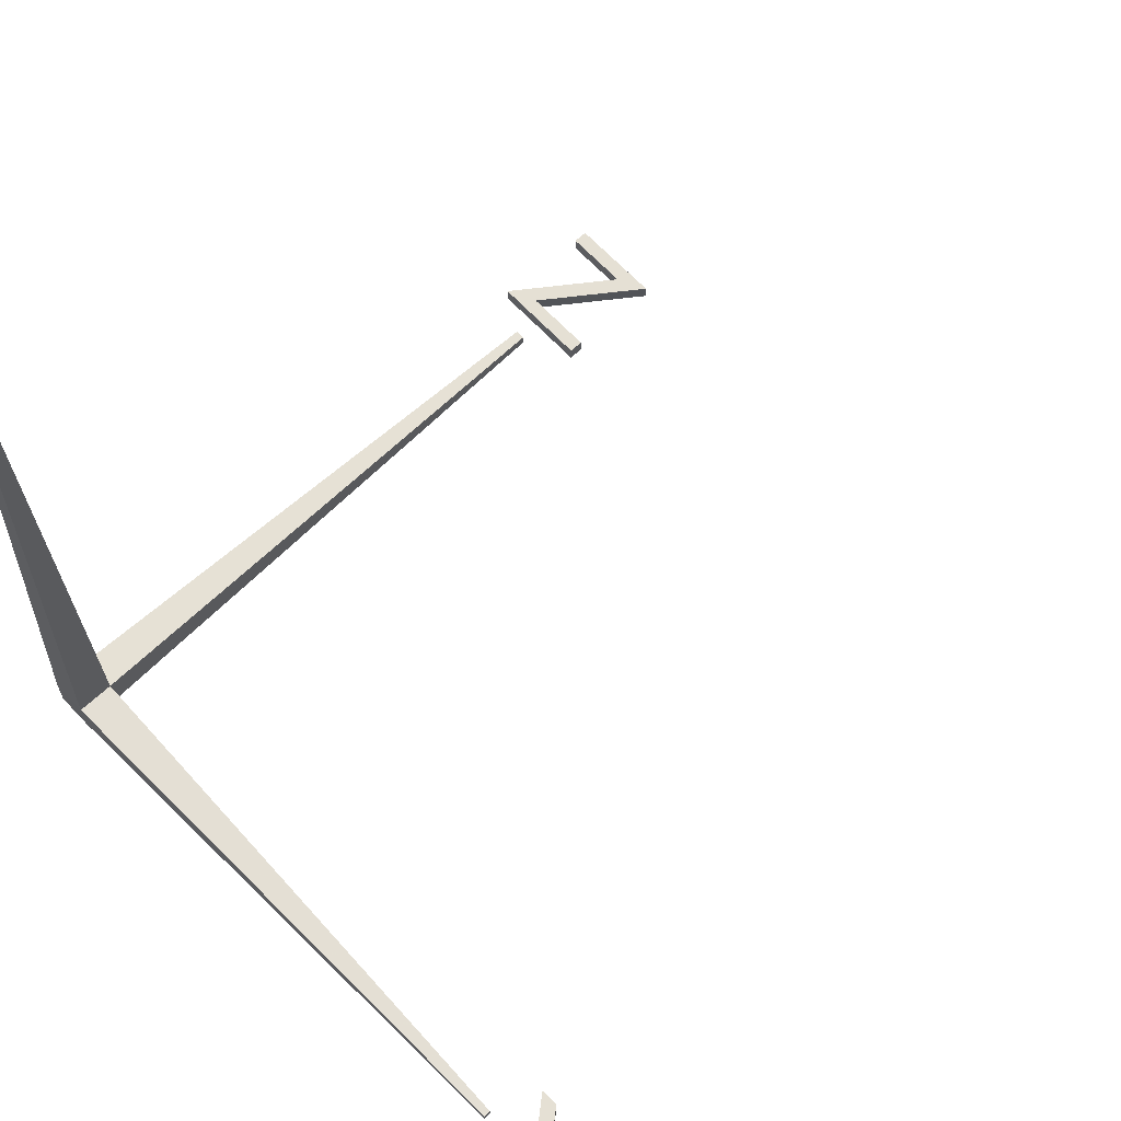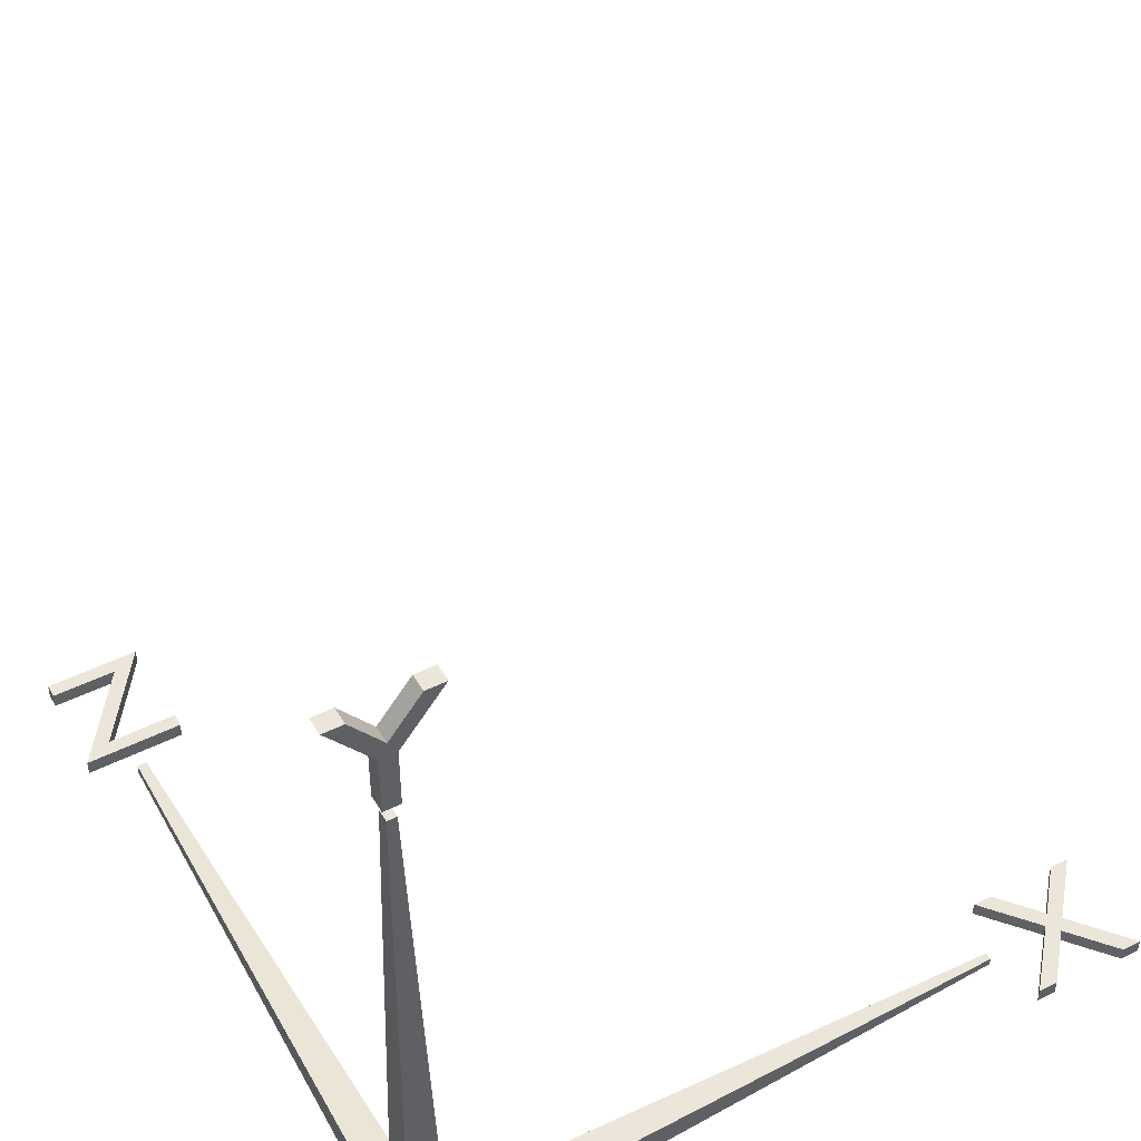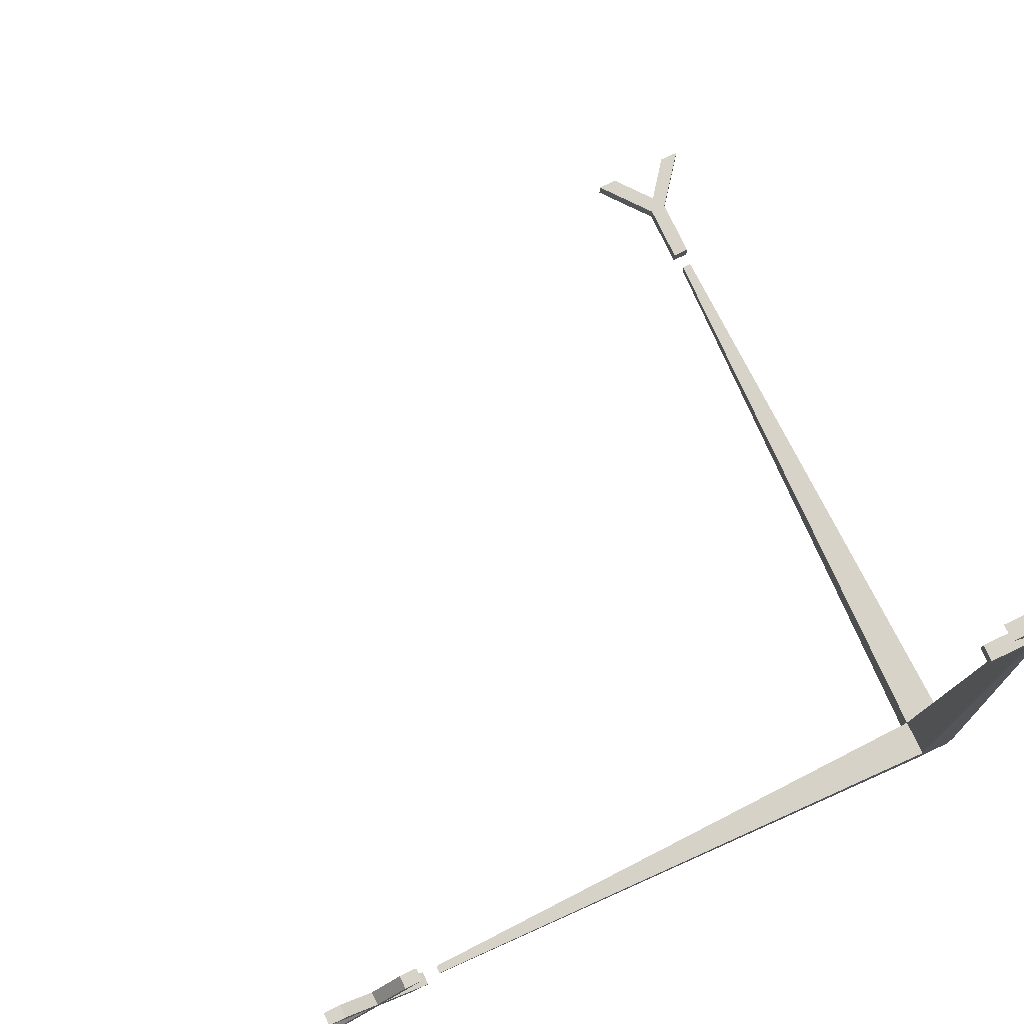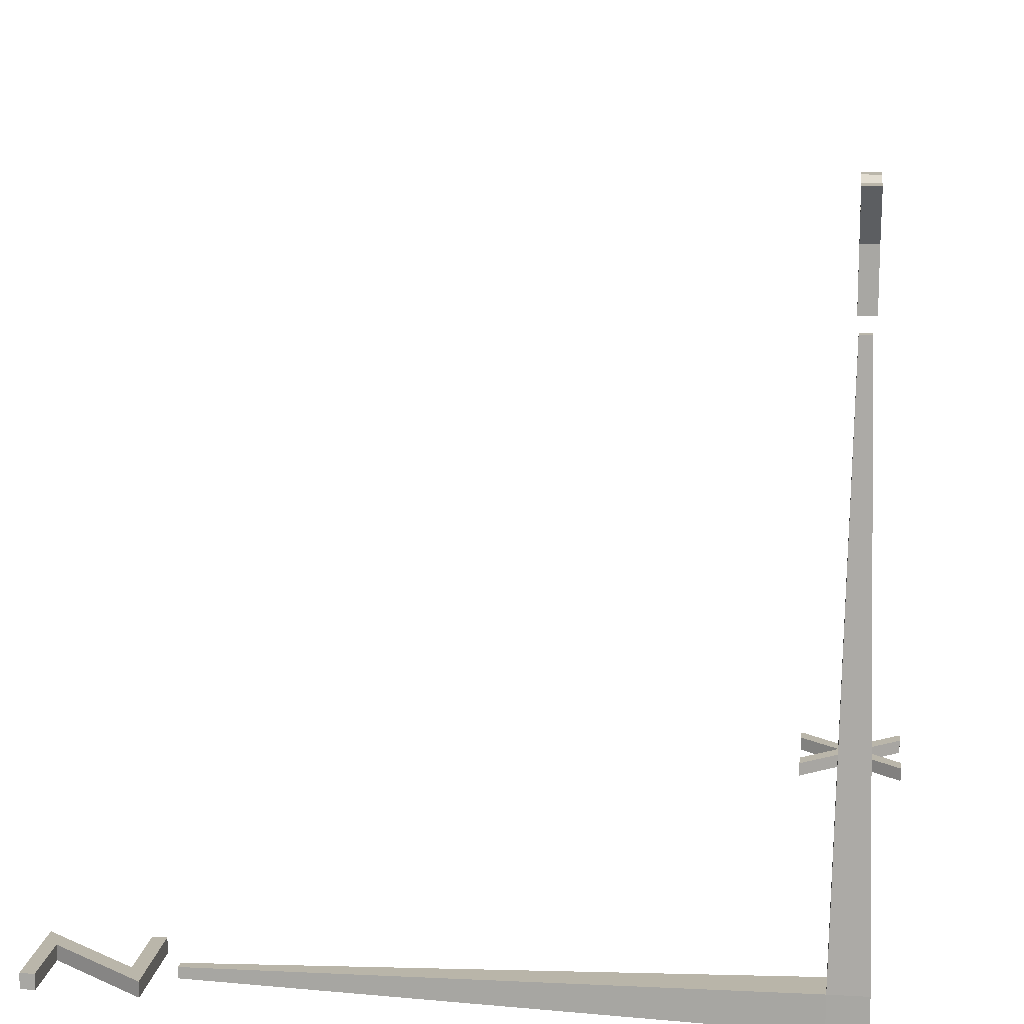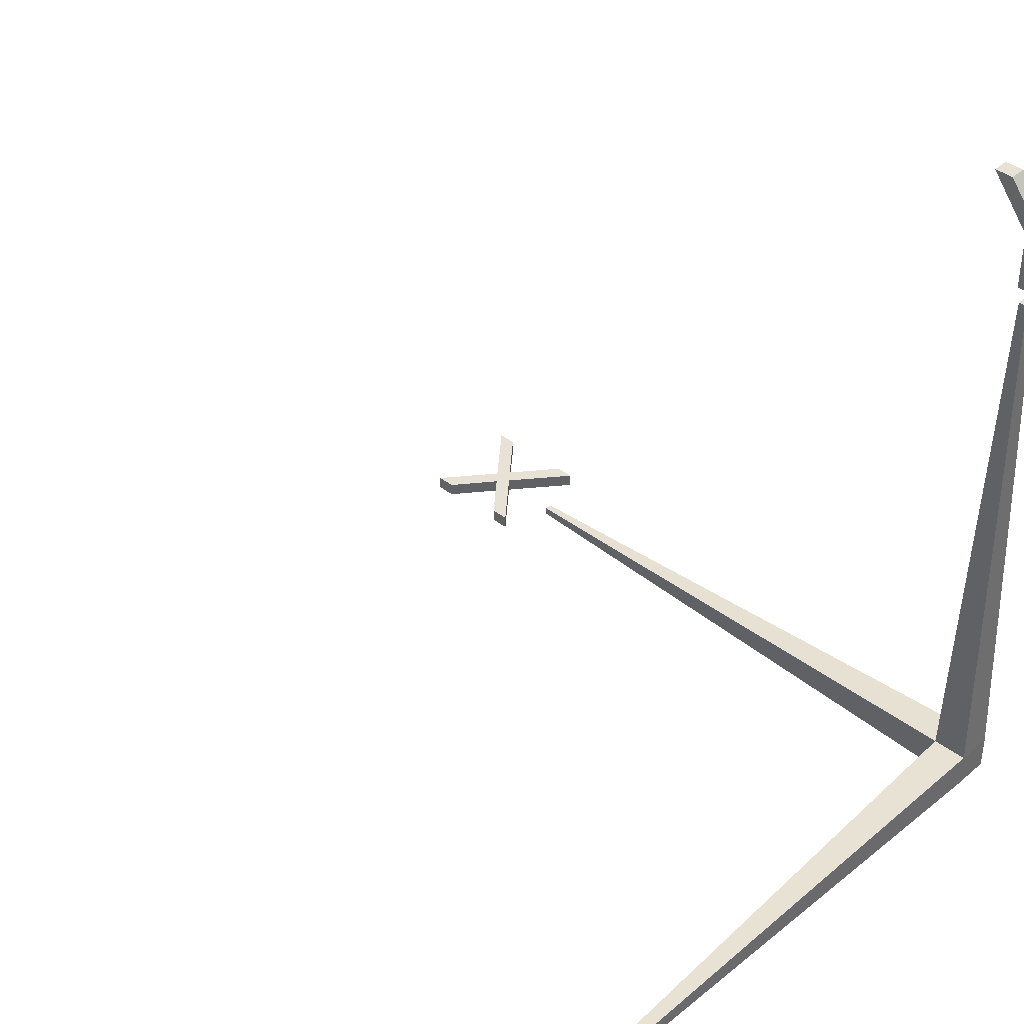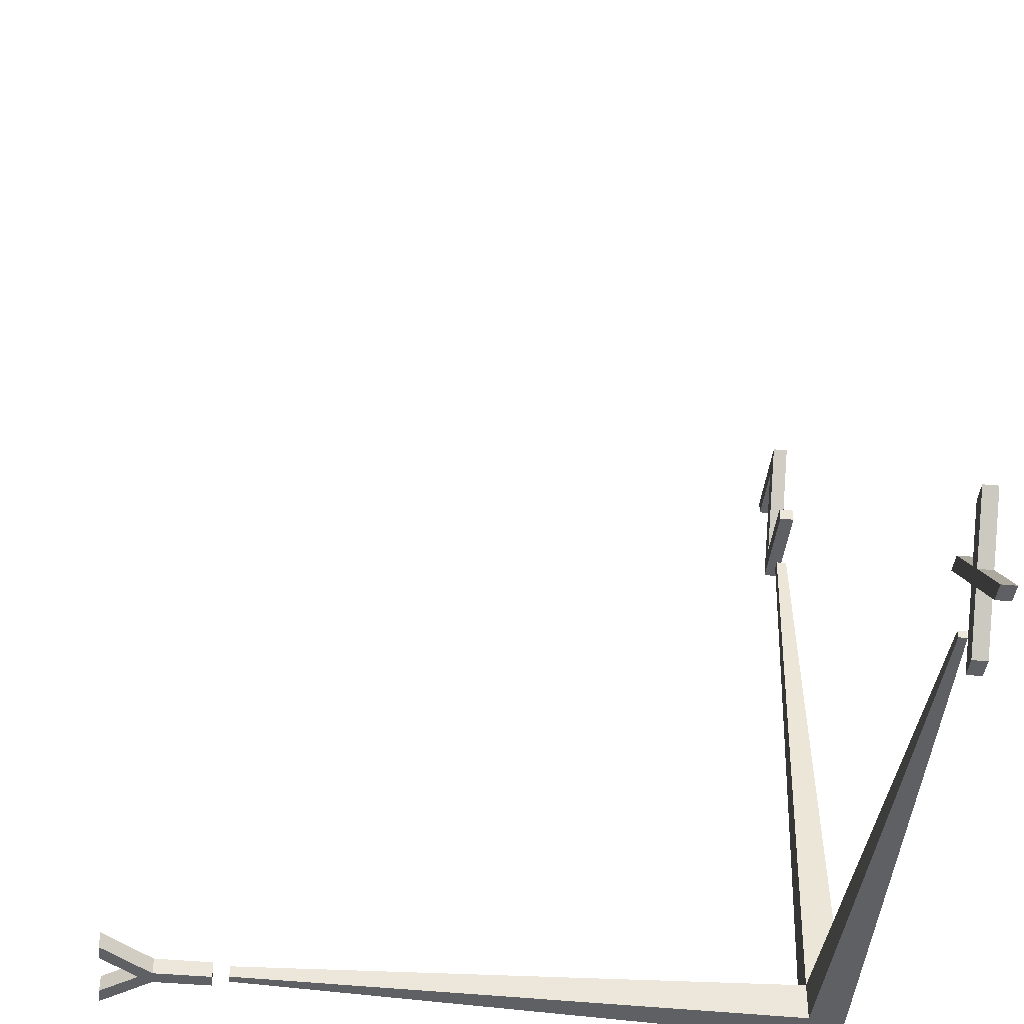
<metadata>
{"format":"obj","ext":"obj","renderer":"f3d","projection":"perspective","resolution":1024,"background":"white","views":[{"elev":65.5,"azim":-133.2,"up":"+Y"},{"elev":47.4,"azim":150.7,"up":"+Y"},{"elev":77.0,"azim":-25.6,"up":"+Z"},{"elev":13.8,"azim":97.4,"up":"+Y"},{"elev":40.2,"azim":43.2,"up":"+Y"},{"elev":-42.4,"azim":-96.4,"up":"+Z"}]}
</metadata>
<code>
o Z
v -0.4325 -0.1277 13.24
v 0.8695 -0.1277 11.46
v -0.9756 -0.1277 11.46
v -0.9756 -0.1277 11.72
v 0.3265 -0.1277 11.72
v -0.9756 -0.1277 13.51
v 0.7884 -0.1277 13.51
v 0.7884 -0.1277 13.24
v 0.7884 0.1579 13.51
v 0.7884 0.1579 13.24
v -0.9756 0.1579 13.51
v -0.4325 0.1579 13.24
v 0.3265 0.1579 11.72
v 0.8695 0.1579 11.46
v -0.9756 0.1579 11.72
v -0.9756 0.1579 11.46
f 8 7 6
f 8 6 1
f 1 6 5
f 2 1 5
f 2 5 4
f 2 4 3
f 10 11 9
f 10 12 11
f 12 13 11
f 14 13 12
f 14 15 13
f 14 16 15
f 1 10 8
f 4 16 3
f 5 15 4
f 6 13 5
f 7 11 6
f 3 14 2
f 8 9 7
f 2 12 1
f 1 12 10
f 4 15 16
f 5 13 15
f 6 11 13
f 7 9 11
f 3 16 14
f 8 10 9
f 2 14 12
o Y_Text
v 0.01555 12.65 0.142
v 0.5645 13.35 0.142
v 0.9185 13.35 0.142
v 0.1595 12.39 0.142
v 0.1595 11.31 0.142
v -0.1345 11.31 0.142
v -0.1345 12.39 0.142
v -0.8935 13.35 0.142
v -0.5395 13.35 0.142
v 0.9185 13.35 -0.1682
v 0.1595 12.39 -0.1682
v 0.5645 13.35 -0.1682
v 0.01555 12.65 -0.1682
v -0.5395 13.35 -0.1682
v -0.8935 13.35 -0.1682
v -0.1345 12.39 -0.1682
v 0.1595 11.31 -0.1682
v -0.1345 11.31 -0.1682
f 20 19 18
f 20 18 17
f 17 25 24
f 17 24 23
f 20 17 23
f 21 20 23
f 21 23 22
f 27 28 26
f 27 29 28
f 29 31 30
f 29 32 31
f 27 32 29
f 33 32 27
f 33 34 32
f 19 28 18
f 24 32 23
f 22 33 21
f 20 26 19
f 25 31 24
f 23 34 22
f 18 29 17
f 21 27 20
f 17 30 25
f 19 26 28
f 24 31 32
f 22 34 33
f 20 27 26
f 25 30 31
f 23 32 34
f 18 28 29
f 21 33 27
f 17 29 30
o X_Text.001
v -13.36 -0.1117 0.981
v -13.01 -0.1117 0.981
v -12.37 -0.1117 0.201
v -11.73 -0.1117 0.981
v -11.37 -0.1117 0.981
v -12.19 -0.1117 -0.00597
v -11.31 -0.1117 -1.065
v -11.66 -0.1117 -1.065
v -12.37 -0.1117 -0.219
v -13.06 -0.1117 -1.065
v -13.42 -0.1117 -1.065
v -12.54 -0.1117 -0.00597
v -11.37 0.1536 0.981
v -12.19 0.1536 -0.00597
v -11.73 0.1536 0.981
v -12.37 0.1536 0.201
v -13.01 0.1536 0.981
v -13.36 0.1536 0.981
v -12.54 0.1536 -0.00597
v -11.31 0.1536 -1.065
v -12.37 0.1536 -0.219
v -13.42 0.1536 -1.065
v -11.66 0.1536 -1.065
v -13.06 0.1536 -1.065
f 40 39 38
f 40 38 37
f 37 36 35
f 37 35 46
f 40 37 46
f 41 40 46
f 41 46 43
f 43 46 45
f 41 43 42
f 44 43 45
f 48 49 47
f 48 50 49
f 50 52 51
f 50 53 52
f 48 53 50
f 54 53 48
f 54 55 53
f 55 56 53
f 54 57 55
f 58 56 55
f 37 51 36
f 44 55 43
f 39 49 38
f 35 53 46
f 46 56 45
f 45 58 44
f 40 47 39
f 42 54 41
f 36 52 35
f 38 50 37
f 41 48 40
f 43 57 42
f 37 50 51
f 44 58 55
f 39 47 49
f 35 52 53
f 46 53 56
f 45 56 58
f 40 48 47
f 42 57 54
f 36 51 52
f 38 49 50
f 41 54 48
f 43 55 57
o Cube
v -0.3423 0.3423 0.29
v -0.3423 -0.3423 0.29
v -0.3423 0.3423 -0.4138
v -0.3423 -0.3423 -0.4138
v 0.3423 0.3423 0.29
v 0.3423 -0.3423 0.29
v 0.3423 0.3423 -0.4138
v 0.3423 -0.3423 -0.4138
v -0.0837 11 -0.1103
v 0.0837 11 -0.1103
v -0.0837 11 0.1103
v 0.0837 11 0.1103
v -11 0.07518 0.06645
v -11 -0.07518 0.06645
v -11 0.07518 -0.06645
v -11 -0.07518 -0.06645
v -0.088 -0.1016 11
v 0.088 -0.1016 11
v -0.088 0.1016 11
v 0.088 0.1016 11
f 63 69 59
f 61 66 62
f 65 64 66
f 60 66 64
f 62 73 61
f 63 76 64
f 70 67 69
f 61 68 65
f 63 68 70
f 59 67 61
f 71 74 72
f 59 72 60
f 60 74 62
f 59 73 71
f 78 75 76
f 64 75 60
f 59 78 63
f 60 77 59
f 63 70 69
f 61 65 66
f 65 63 64
f 60 62 66
f 62 74 73
f 63 78 76
f 70 68 67
f 61 67 68
f 63 65 68
f 59 69 67
f 71 73 74
f 59 71 72
f 60 72 74
f 59 61 73
f 78 77 75
f 64 76 75
f 59 77 78
f 60 75 77

</code>
